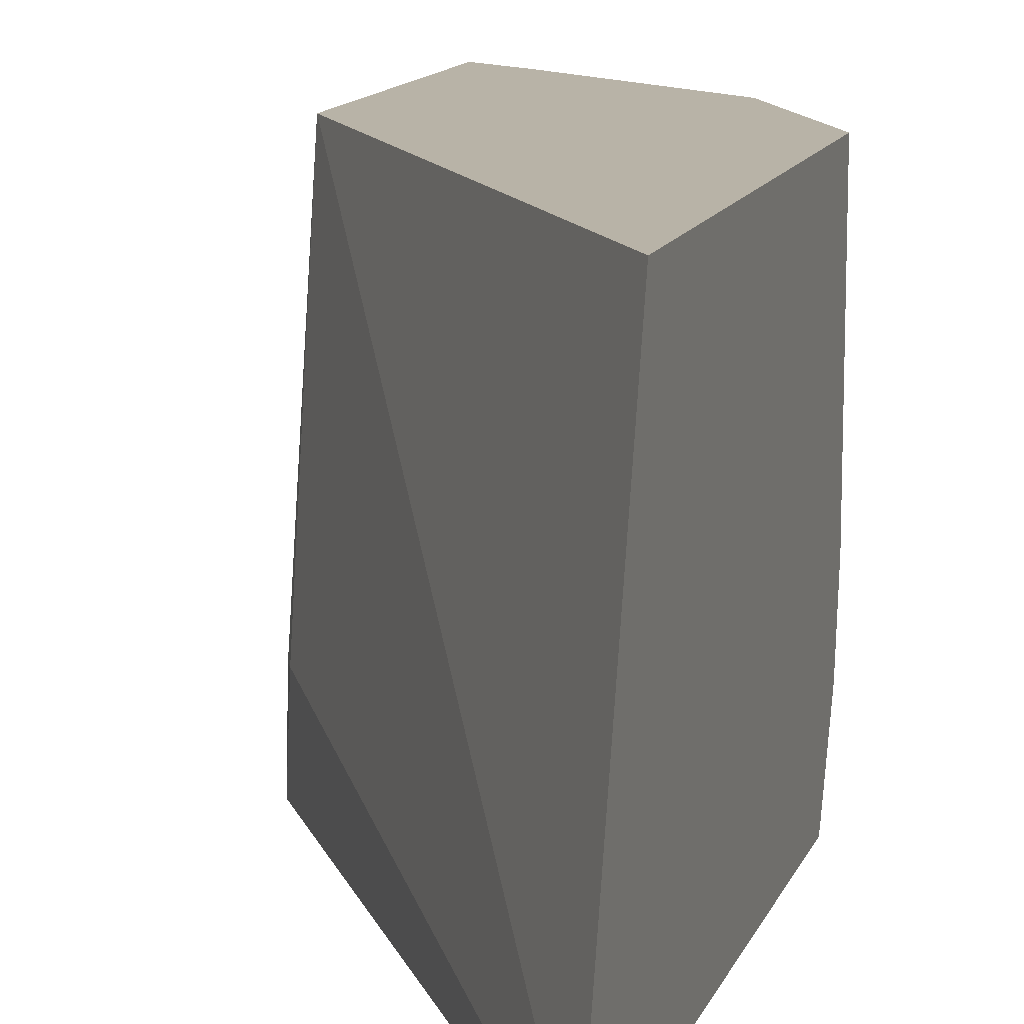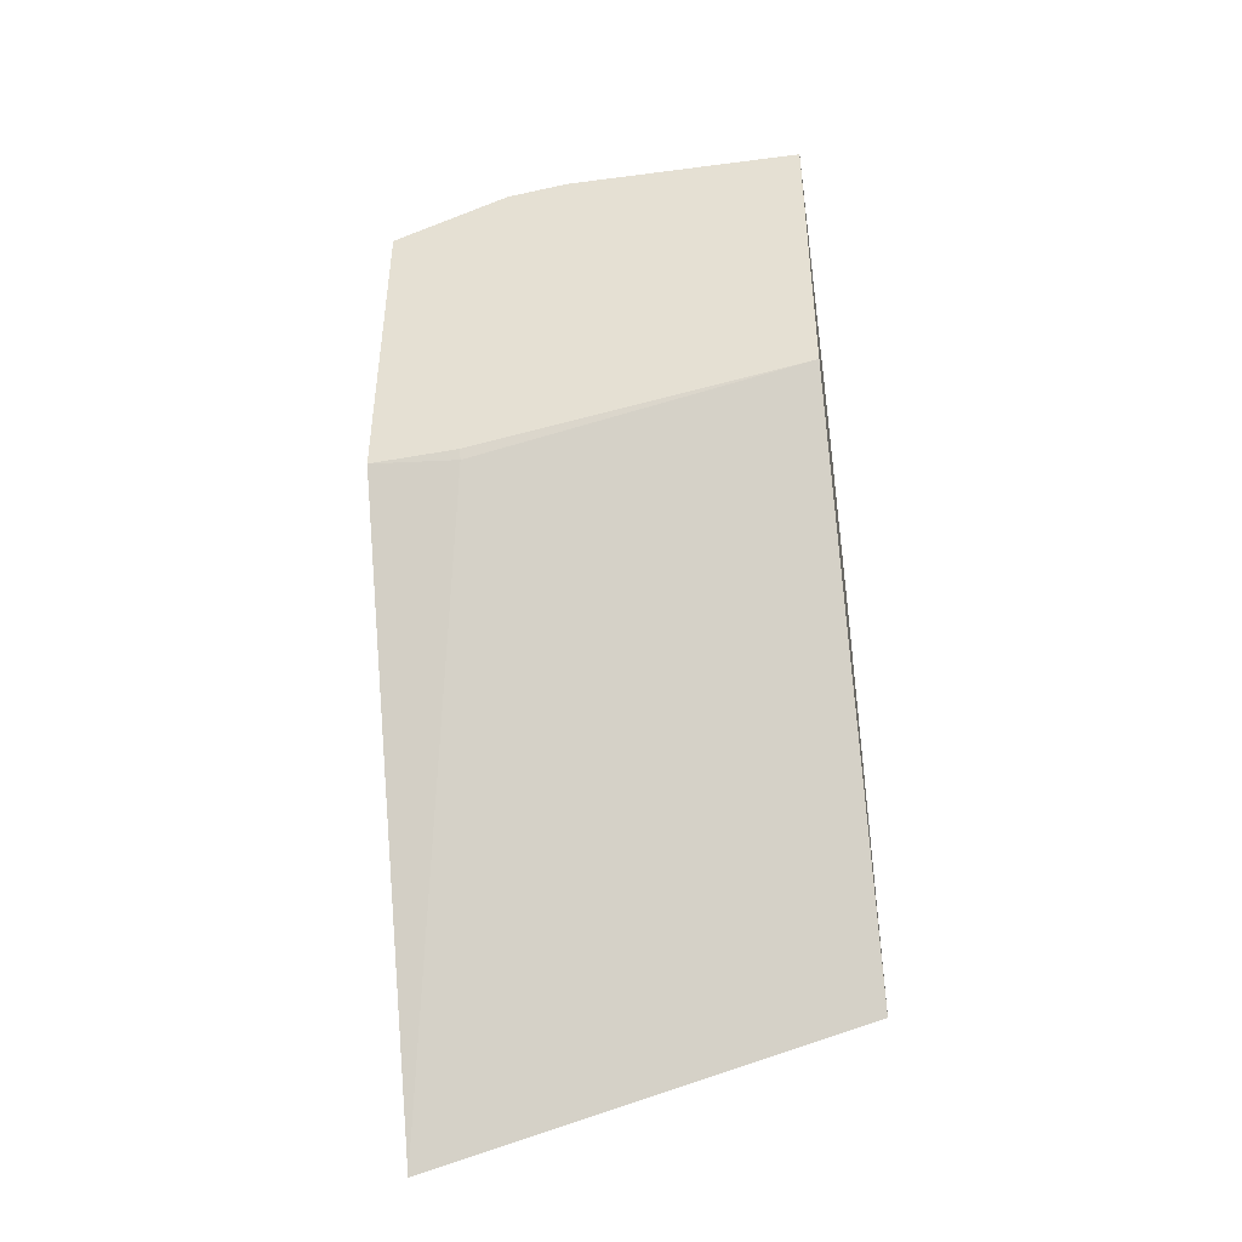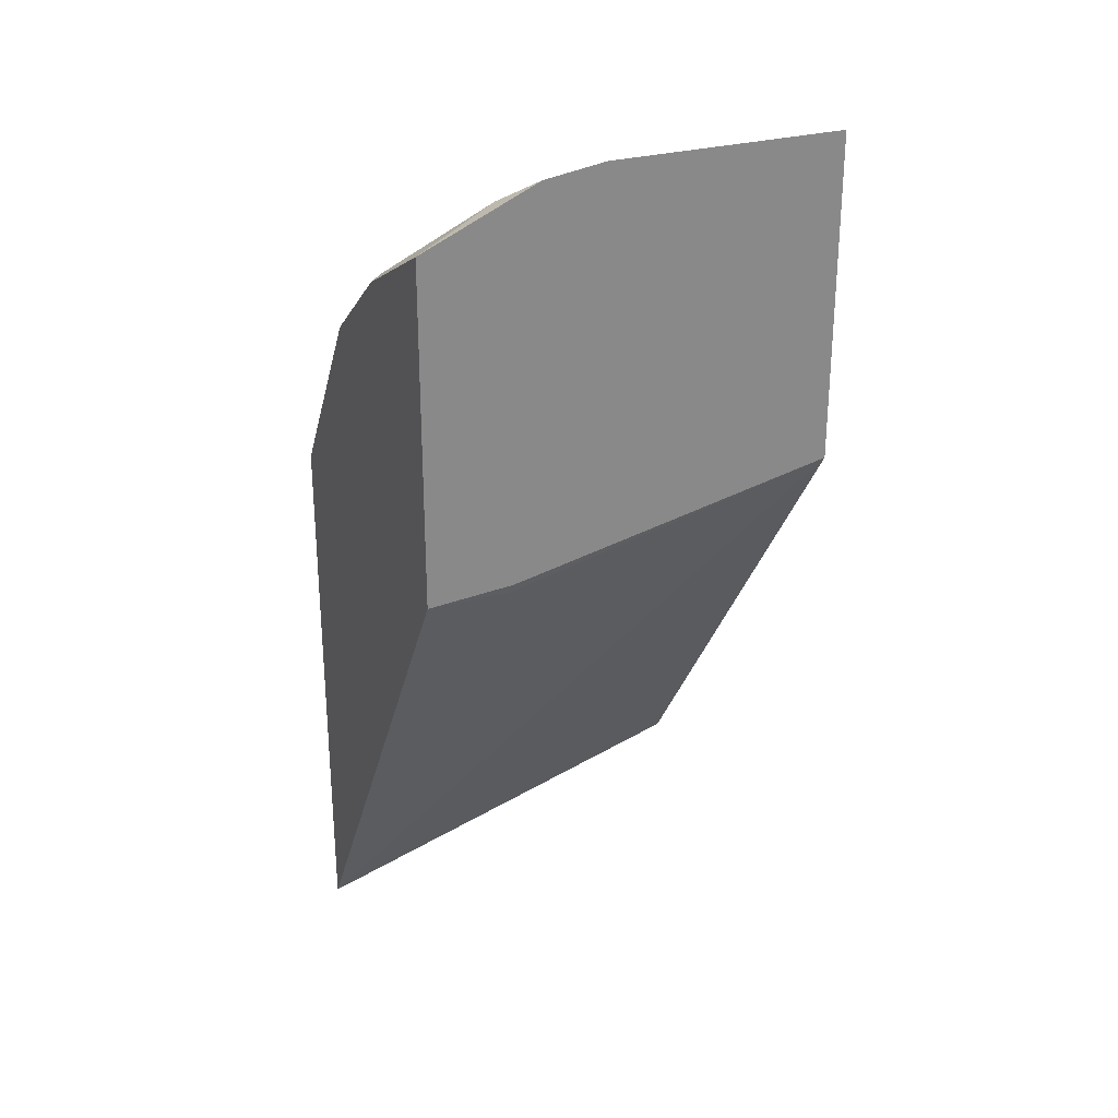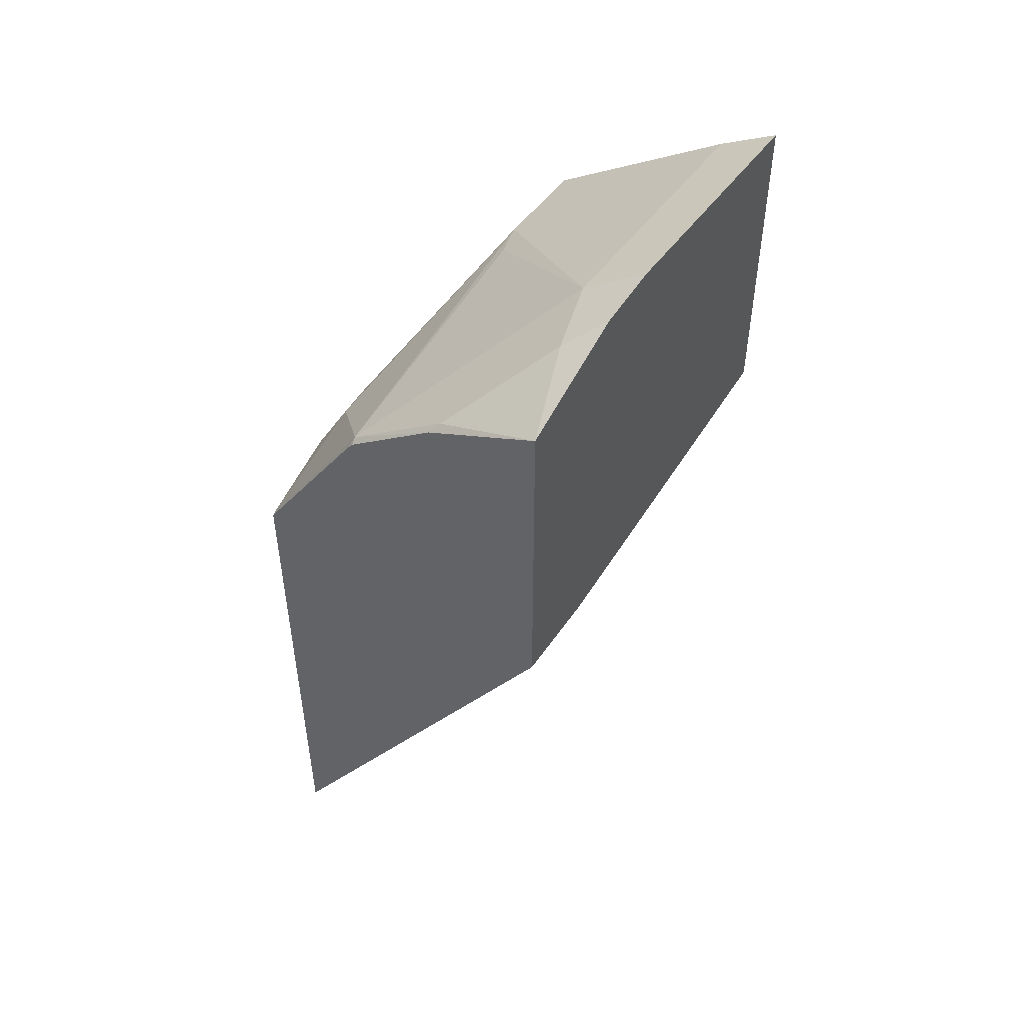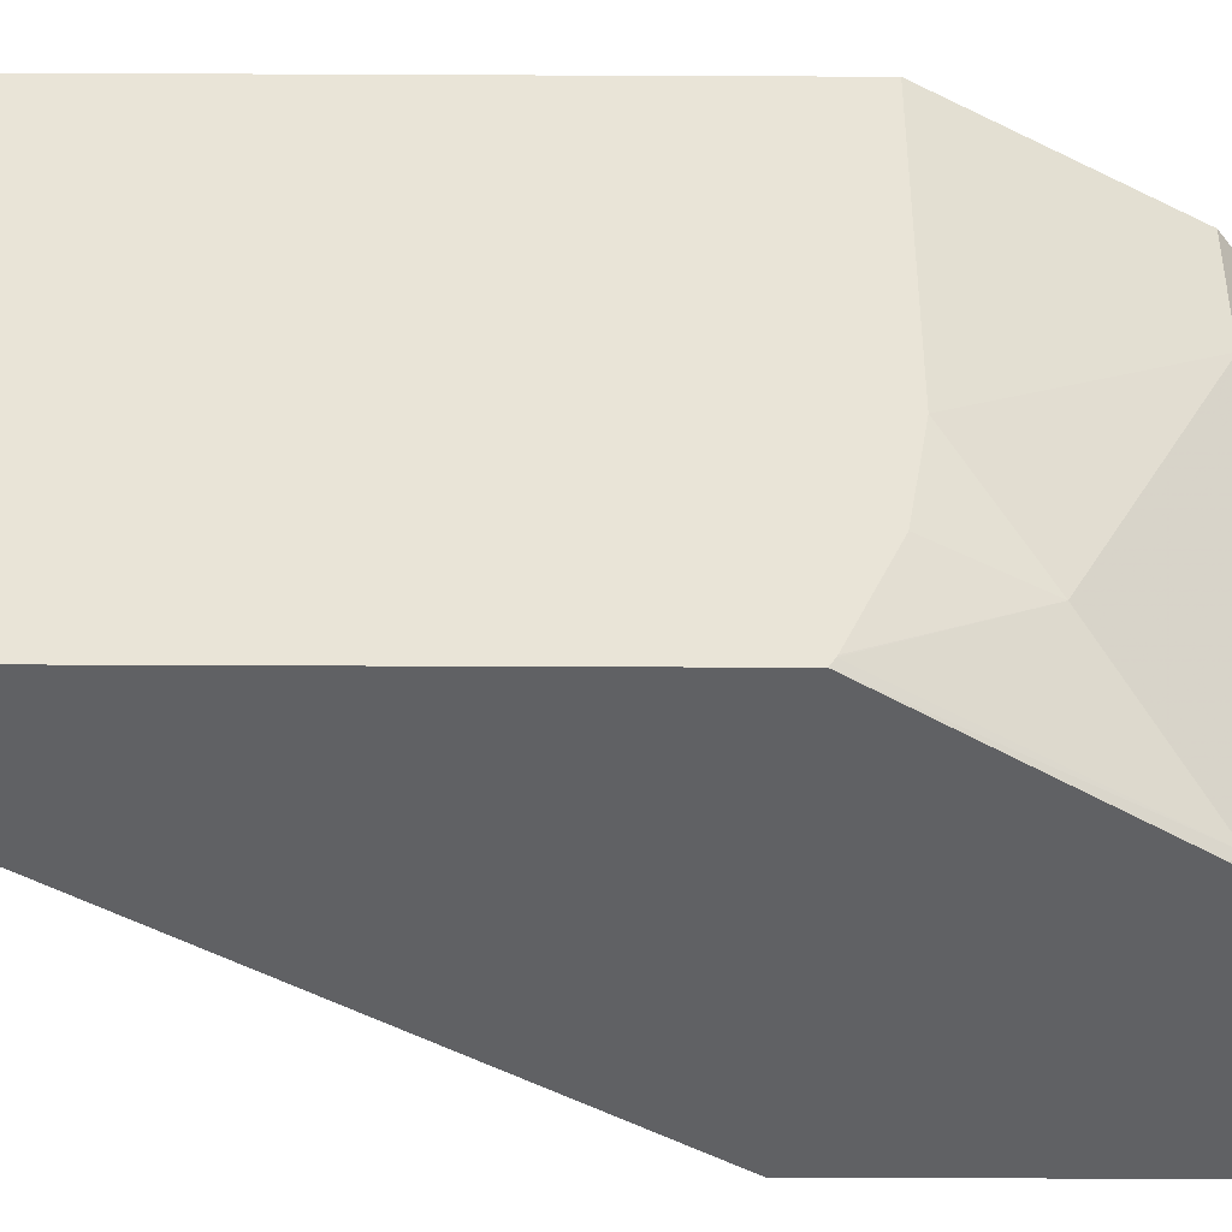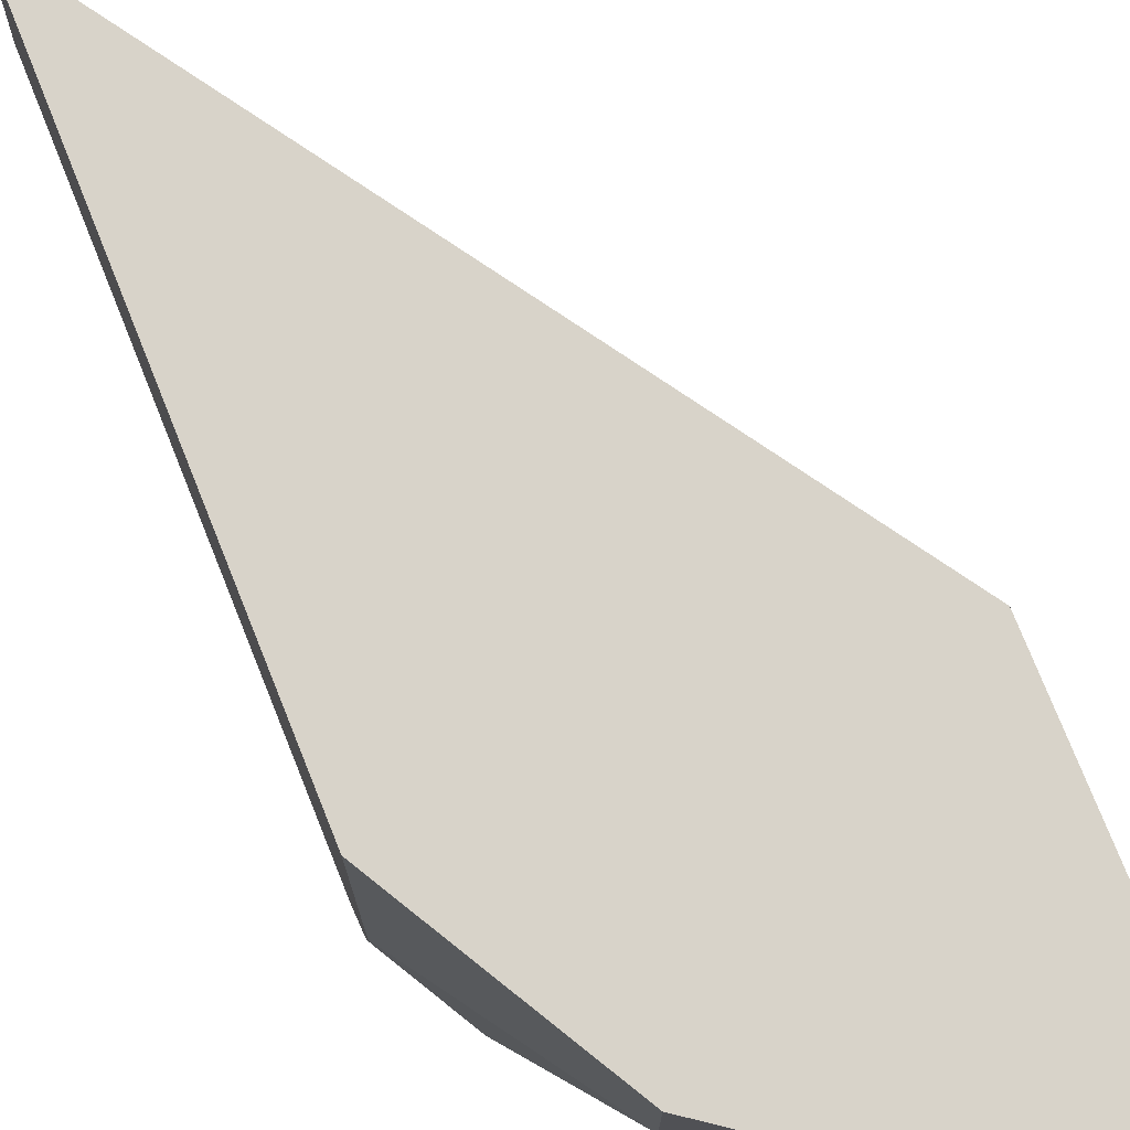
<metadata>
{"format":"obj","ext":"obj","renderer":"f3d","projection":"perspective","resolution":1024,"background":"white","views":[{"elev":12.9,"azim":-163.9,"up":"+Y"},{"elev":-43.8,"azim":98.7,"up":"+Z"},{"elev":27.3,"azim":65.3,"up":"+Z"},{"elev":49.6,"azim":34.2,"up":"+Z"},{"elev":-46.9,"azim":-90.3,"up":"+Y"},{"elev":75.9,"azim":-21.8,"up":"+Y"}]}
</metadata>
<code>
v -0.6739 0.1095 0.2571
v -0.5158 0.151 0.5157
v -0.5134 0.1095 0.5176
v -0.6739 0.1095 0.5255
v -0.6739 0.311 0.3145
v -0.5134 0.311 0.5527
v -0.5134 0.151 0.5204
v -0.5134 0.1095 0.6798
v -0.6176 0.1095 0.6121
v -0.6164 0.1132 0.6164
v -0.6739 0.1125 0.5273
v -0.6739 0.311 0.5499
v -0.5134 0.311 0.7091
v -0.5134 0.1659 0.7046
v -0.5284 0.151 0.6934
v -0.5661 0.1132 0.6557
v -0.5698 0.1095 0.6511
v -0.6152 0.1095 0.6152
v -0.6227 0.2453 0.6321
v -0.629 0.2642 0.629
v -0.6541 0.151 0.5787
v -0.5787 0.151 0.6542
v -0.6739 0.1132 0.5276
v -0.6739 0.1887 0.5499
v -0.629 0.311 0.629
v -0.5409 0.311 0.6919
v -0.5134 0.1957 0.7091
v -0.5409 0.1887 0.6919
v -0.6739 0.151 0.5438
f 10 22 19
f 10 15 22
f 10 16 15
f 10 17 16
f 10 18 17
f 8 16 17
f 10 20 21
f 10 19 20
f 9 18 10
f 11 21 23
f 10 21 11
f 12 24 20
f 21 24 29
f 13 26 28
f 13 28 27
f 14 27 28
f 14 28 15
f 15 28 22
f 19 22 28
f 19 28 20
f 20 28 26
f 20 26 25
f 20 24 21
f 8 15 16
f 21 29 23
f 12 20 25
f 8 14 15
f 5 26 13
f 1 8 17
f 1 2 3
f 1 3 8
f 5 13 6
f 1 17 18
f 1 18 9
f 1 9 4
f 1 4 11
f 1 11 23
f 1 29 24
f 1 24 12
f 1 12 5
f 1 5 6
f 1 23 29
f 2 6 7
f 5 25 26
f 1 6 2
f 4 10 11
f 4 9 10
f 3 14 8
f 5 12 25
f 3 13 27
f 3 6 13
f 3 7 6
f 2 7 3
f 3 27 14

</code>
